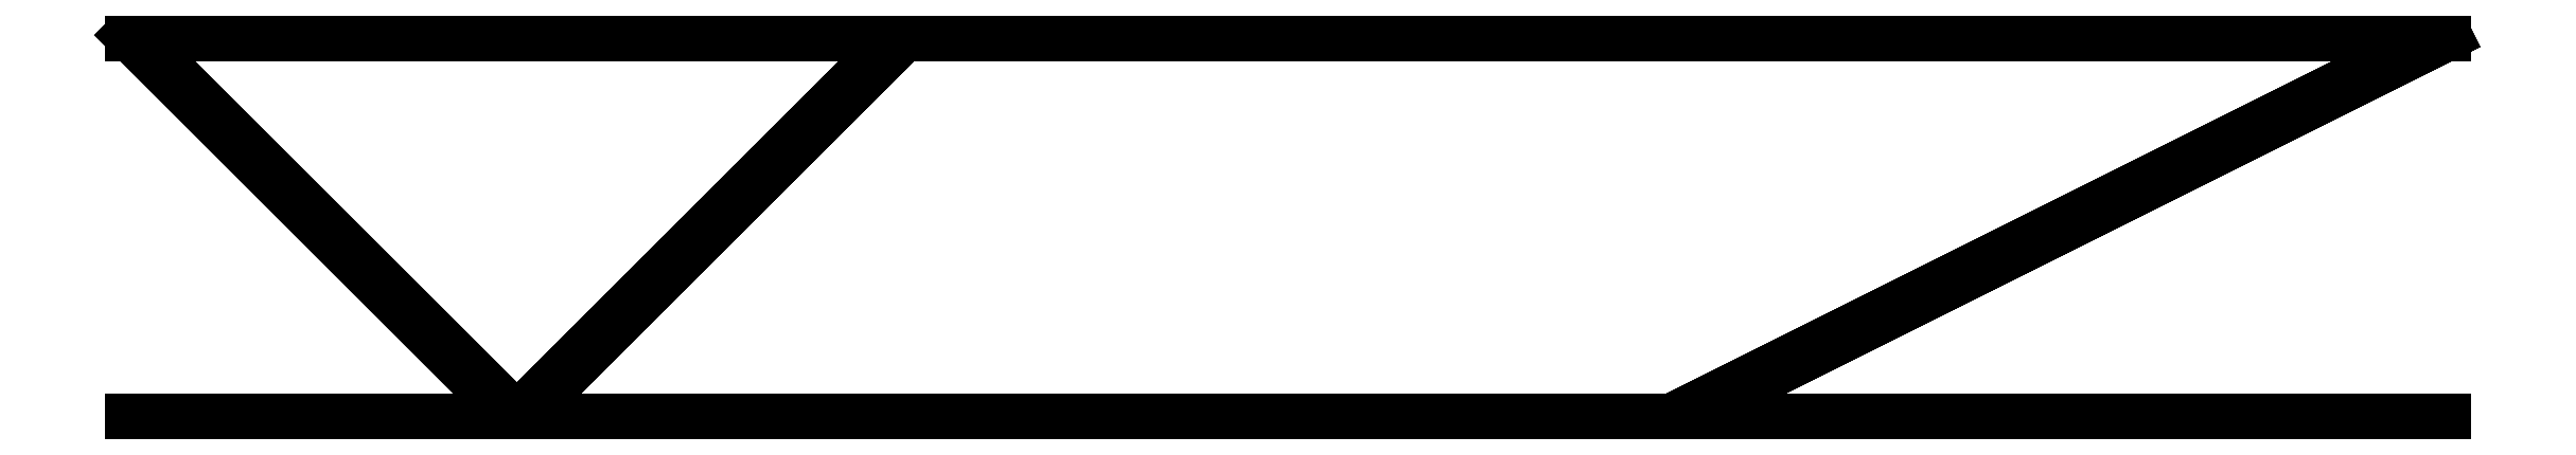
<metadata>
{"format":"dxf","ext":"dxf","renderer":"ezdxf+matplotlib","layout":"modelspace","background":"white","min_lineweight":24,"dpi":150}
</metadata>
<code>
0
SECTION
2
ENTITIES
0
LINE
8
0
10
0
20
0
30
0
11
3e+07
21
0
31
0
0
LINE
8
0
10
3e+07
20
0
30
0
11
5e+07
21
0
31
0
0
LINE
8
0
10
5e+07
20
0
30
0
11
1e+07
21
0
31
0
0
LINE
8
0
10
1e+07
20
0
30
0
11
0
21
0
31
0
0
LINE
8
0
10
0
20
0
30
0
11
3e+07
21
0
31
0
0
LINE
8
0
10
3e+07
20
0
30
0
11
5e+07
21
1e+07
31
0
0
LINE
8
0
10
5e+07
20
1e+07
30
0
11
1e+07
21
1e+07
31
0
0
LINE
8
0
10
1e+07
20
1e+07
30
0
11
0
21
0
31
0
0
LINE
8
0
10
0
20
0
30
0
11
3e+07
21
0
31
0
0
LINE
8
0
10
3e+07
20
0
30
0
11
5e+07
21
0
31
0
0
LINE
8
0
10
5e+07
20
0
30
0
11
1e+07
21
0
31
0
0
LINE
8
0
10
1e+07
20
0
30
0
11
0
21
0
31
0
0
LINE
8
0
10
0
20
0
30
0
11
3e+07
21
0
31
0
0
LINE
8
0
10
3e+07
20
0
30
0
11
5e+07
21
1e+07
31
0
0
LINE
8
0
10
5e+07
20
1e+07
30
0
11
1e+07
21
1e+07
31
0
0
LINE
8
0
10
1e+07
20
1e+07
30
0
11
0
21
0
31
0
0
LINE
8
0
10
5e+07
20
0
30
0
11
0
21
0
31
0
0
LINE
8
0
10
0
20
0
30
0
11
5e+07
21
0
31
0
0
LINE
8
0
10
0
20
0
30
0
11
3e+07
21
0
31
0
0
LINE
8
0
10
3e+07
20
0
30
0
11
5e+07
21
1e+07
31
0
0
LINE
8
0
10
5e+07
20
1e+07
30
0
11
1e+07
21
1e+07
31
0
0
LINE
8
0
10
1e+07
20
1e+07
30
0
11
0
21
0
31
0
0
LINE
8
0
10
5e+07
20
0
30
0
11
0
21
0
31
0
0
LINE
8
0
10
0
20
0
30
0
11
5e+07
21
0
31
0
0
LINE
8
0
10
0
20
0
30
0
11
3e+07
21
0
31
0
0
LINE
8
0
10
3e+07
20
0
30
0
11
5e+07
21
1e+07
31
0
0
LINE
8
0
10
5e+07
20
1e+07
30
0
11
1e+07
21
1e+07
31
0
0
LINE
8
0
10
1e+07
20
1e+07
30
0
11
0
21
0
31
0
0
LINE
8
0
10
5e+07
20
0
30
0
11
0
21
0
31
0
0
LINE
8
0
10
0
20
0
30
0
11
5e+07
21
0
31
0
0
LINE
8
0
10
0
20
0
30
0
11
3e+07
21
0
31
0
0
LINE
8
0
10
3e+07
20
0
30
0
11
5e+07
21
1e+07
31
0
0
LINE
8
0
10
5e+07
20
1e+07
30
0
11
1e+07
21
1e+07
31
0
0
LINE
8
0
10
1e+07
20
1e+07
30
0
11
0
21
0
31
0
0
LINE
8
0
10
5e+07
20
0
30
0
11
0
21
0
31
0
0
LINE
8
0
10
0
20
0
30
0
11
5e+07
21
0
31
0
0
LINE
8
0
10
0
20
0
30
0
11
3e+07
21
0
31
0
0
LINE
8
0
10
3e+07
20
0
30
0
11
5e+07
21
1e+07
31
0
0
LINE
8
0
10
5e+07
20
1e+07
30
0
11
1e+07
21
1e+07
31
0
0
LINE
8
0
10
1e+07
20
1e+07
30
0
11
0
21
0
31
0
0
LINE
8
0
10
5e+07
20
0
30
0
11
0
21
0
31
0
0
LINE
8
0
10
0
20
0
30
0
11
5e+07
21
0
31
0
0
LINE
8
0
10
0
20
0
30
0
11
3e+07
21
0
31
0
0
LINE
8
0
10
3e+07
20
0
30
0
11
5e+07
21
1e+07
31
0
0
LINE
8
0
10
5e+07
20
1e+07
30
0
11
1e+07
21
1e+07
31
0
0
LINE
8
0
10
1e+07
20
1e+07
30
0
11
0
21
0
31
0
0
LINE
8
0
10
5e+07
20
0
30
0
11
0
21
0
31
0
0
LINE
8
0
10
0
20
0
30
0
11
5e+07
21
0
31
0
0
LINE
8
0
10
0
20
0
30
0
11
3e+07
21
0
31
0
0
LINE
8
0
10
3e+07
20
0
30
0
11
5e+07
21
1e+07
31
0
0
LINE
8
0
10
5e+07
20
1e+07
30
0
11
1e+07
21
1e+07
31
0
0
LINE
8
0
10
1e+07
20
1e+07
30
0
11
0
21
0
31
0
0
LINE
8
0
10
5e+07
20
0
30
0
11
0
21
0
31
0
0
LINE
8
0
10
0
20
0
30
0
11
5e+07
21
0
31
0
0
LINE
8
0
10
0
20
0
30
0
11
3e+07
21
0
31
0
0
LINE
8
0
10
3e+07
20
0
30
0
11
5e+07
21
1e+07
31
0
0
LINE
8
0
10
5e+07
20
1e+07
30
0
11
-1e+07
21
1e+07
31
0
0
LINE
8
0
10
-1e+07
20
1e+07
30
0
11
0
21
0
31
0
0
LINE
8
0
10
5e+07
20
0
30
0
11
-1e+07
21
0
31
0
0
LINE
8
0
10
-1e+07
20
0
30
0
11
5e+07
21
0
31
0
0
LINE
8
0
10
0
20
0
30
0
11
3e+07
21
0
31
0
0
LINE
8
0
10
3e+07
20
0
30
0
11
5e+07
21
1e+07
31
0
0
LINE
8
0
10
5e+07
20
1e+07
30
0
11
1e+07
21
1e+07
31
0
0
LINE
8
0
10
1e+07
20
1e+07
30
0
11
0
21
0
31
0
0
LINE
8
0
10
5e+07
20
0
30
0
11
0
21
0
31
0
0
LINE
8
0
10
0
20
0
30
0
11
5e+07
21
0
31
0
0
LINE
8
0
10
0
20
0
30
0
11
3e+07
21
0
31
0
0
LINE
8
0
10
3e+07
20
0
30
0
11
5e+07
21
1e+07
31
0
0
LINE
8
0
10
5e+07
20
1e+07
30
0
11
1e+07
21
1e+07
31
0
0
LINE
8
0
10
1e+07
20
1e+07
30
0
11
0
21
0
31
0
0
LINE
8
0
10
5e+07
20
0
30
0
11
0
21
0
31
0
0
LINE
8
0
10
0
20
0
30
0
11
5e+07
21
0
31
0
0
LINE
8
0
10
0
20
0
30
0
11
3e+07
21
0
31
0
0
LINE
8
0
10
3e+07
20
0
30
0
11
5e+07
21
1e+07
31
0
0
LINE
8
0
10
5e+07
20
1e+07
30
0
11
1e+07
21
1e+07
31
0
0
LINE
8
0
10
1e+07
20
1e+07
30
0
11
0
21
0
31
0
0
LINE
8
0
10
0
20
0
30
0
11
5e+07
21
0
31
0
0
LINE
8
0
10
5e+07
20
0
30
0
11
0
21
0
31
0
0
LINE
8
0
10
0
20
0
30
0
11
3e+07
21
0
31
0
0
LINE
8
0
10
3e+07
20
0
30
0
11
5e+07
21
1e+07
31
0
0
LINE
8
0
10
5e+07
20
1e+07
30
0
11
-1e+07
21
1e+07
31
0
0
LINE
8
0
10
-1e+07
20
1e+07
30
0
11
0
21
0
31
0
0
LINE
8
0
10
-1e+07
20
0
30
0
11
5e+07
21
0
31
0
0
LINE
8
0
10
5e+07
20
0
30
0
11
-1e+07
21
0
31
0
0
LINE
8
0
10
0
20
0
30
0
11
3e+07
21
0
31
0
0
LINE
8
0
10
3e+07
20
0
30
0
11
5e+07
21
1e+07
31
0
0
LINE
8
0
10
5e+07
20
1e+07
30
0
11
1e+07
21
1e+07
31
0
0
LINE
8
0
10
1e+07
20
1e+07
30
0
11
0
21
0
31
0
0
LINE
8
0
10
0
20
0
30
0
11
5e+07
21
0
31
0
0
LINE
8
0
10
5e+07
20
0
30
0
11
0
21
0
31
0
0
LINE
8
0
10
0
20
0
30
0
11
3e+07
21
0
31
0
0
LINE
8
0
10
3e+07
20
0
30
0
11
5e+07
21
1e+07
31
0
0
LINE
8
0
10
5e+07
20
1e+07
30
0
11
1e+07
21
1e+07
31
0
0
LINE
8
0
10
1e+07
20
1e+07
30
0
11
0
21
0
31
0
0
LINE
8
0
10
0
20
0
30
0
11
5e+07
21
0
31
0
0
LINE
8
0
10
5e+07
20
0
30
0
11
0
21
0
31
0
0
LINE
8
0
10
0
20
0
30
0
11
3e+07
21
0
31
0
0
LINE
8
0
10
3e+07
20
0
30
0
11
5e+07
21
1e+07
31
0
0
LINE
8
0
10
5e+07
20
1e+07
30
0
11
1e+07
21
1e+07
31
0
0
LINE
8
0
10
1e+07
20
1e+07
30
0
11
0
21
0
31
0
0
LINE
8
0
10
0
20
0
30
0
11
5e+07
21
0
31
0
0
LINE
8
0
10
5e+07
20
0
30
0
11
0
21
0
31
0
0
LINE
8
0
10
0
20
0
30
0
11
3e+07
21
0
31
0
0
LINE
8
0
10
3e+07
20
0
30
0
11
5e+07
21
1e+07
31
0
0
LINE
8
0
10
5e+07
20
1e+07
30
0
11
1e+07
21
1e+07
31
0
0
LINE
8
0
10
1e+07
20
1e+07
30
0
11
0
21
0
31
0
0
LINE
8
0
10
0
20
0
30
0
11
5e+07
21
0
31
0
0
LINE
8
0
10
5e+07
20
0
30
0
11
0
21
0
31
0
0
ENDSEC
0
EOF

</code>
